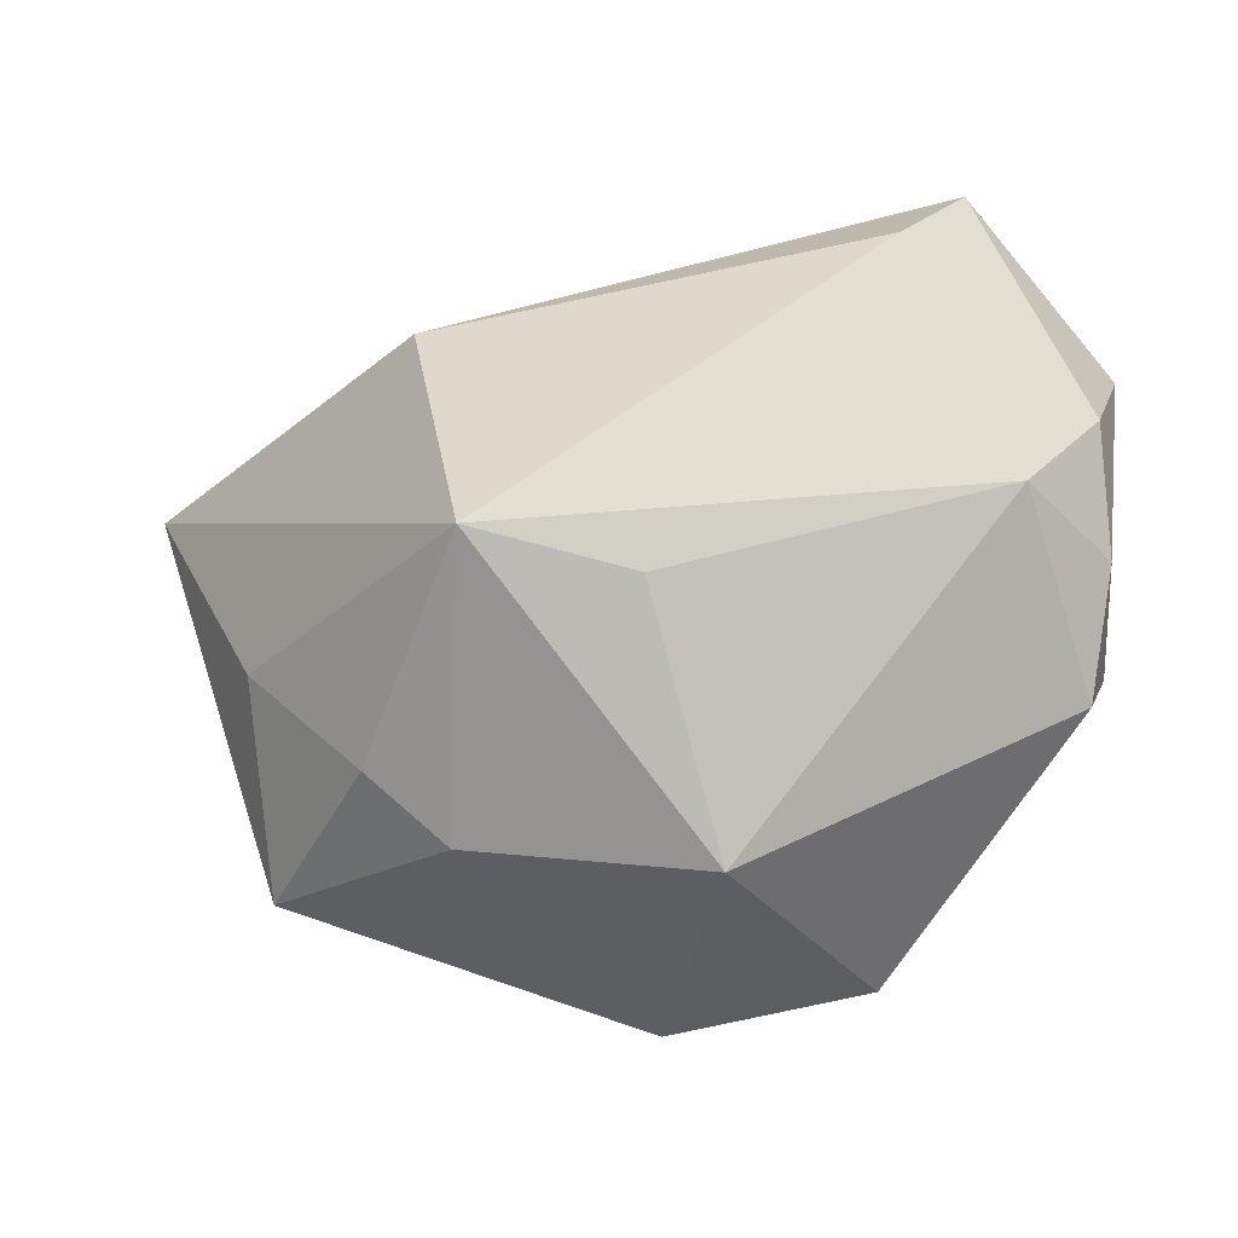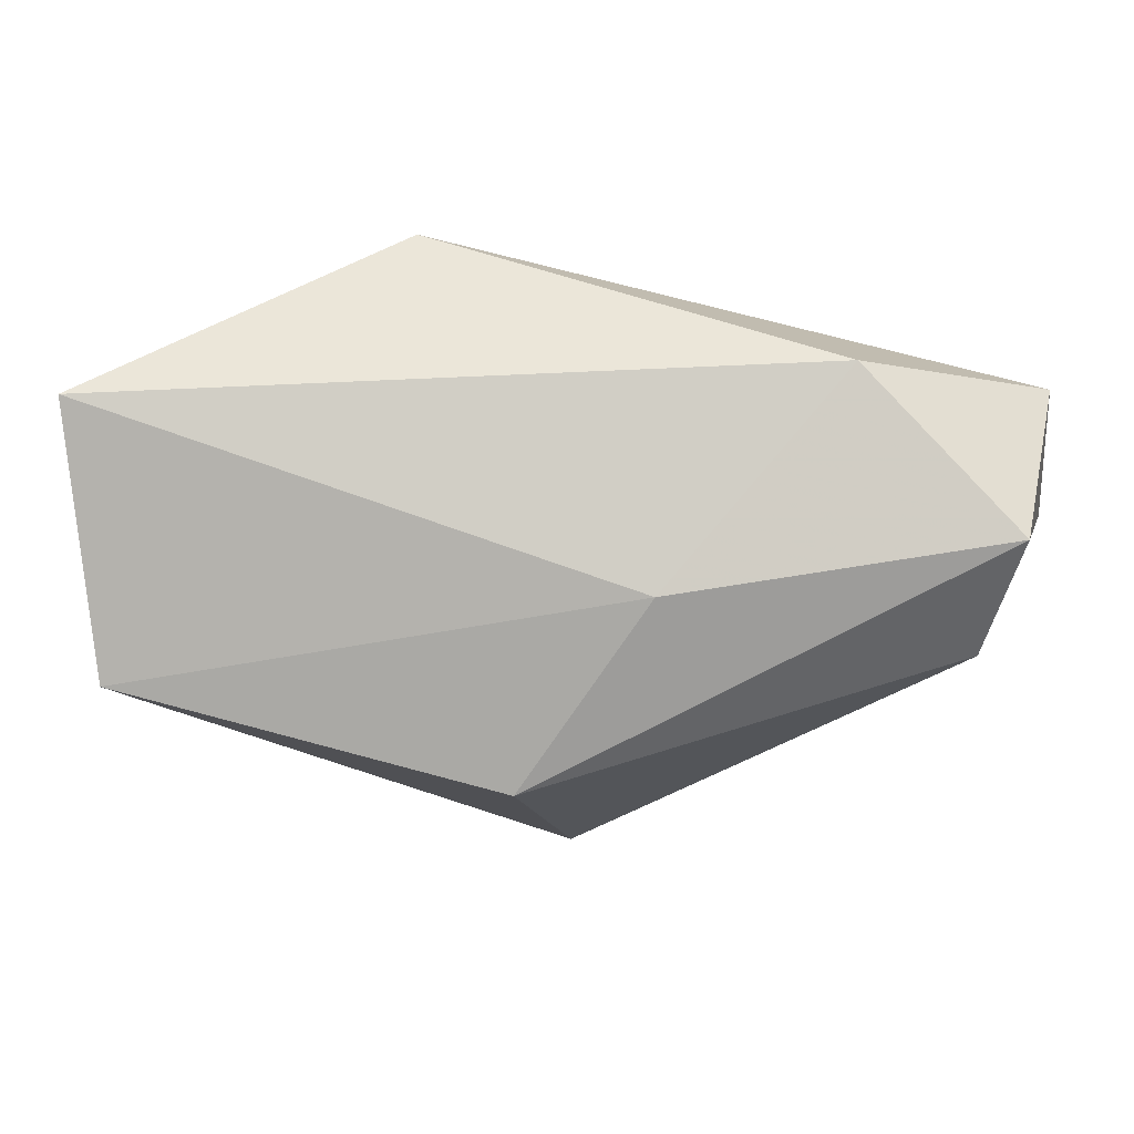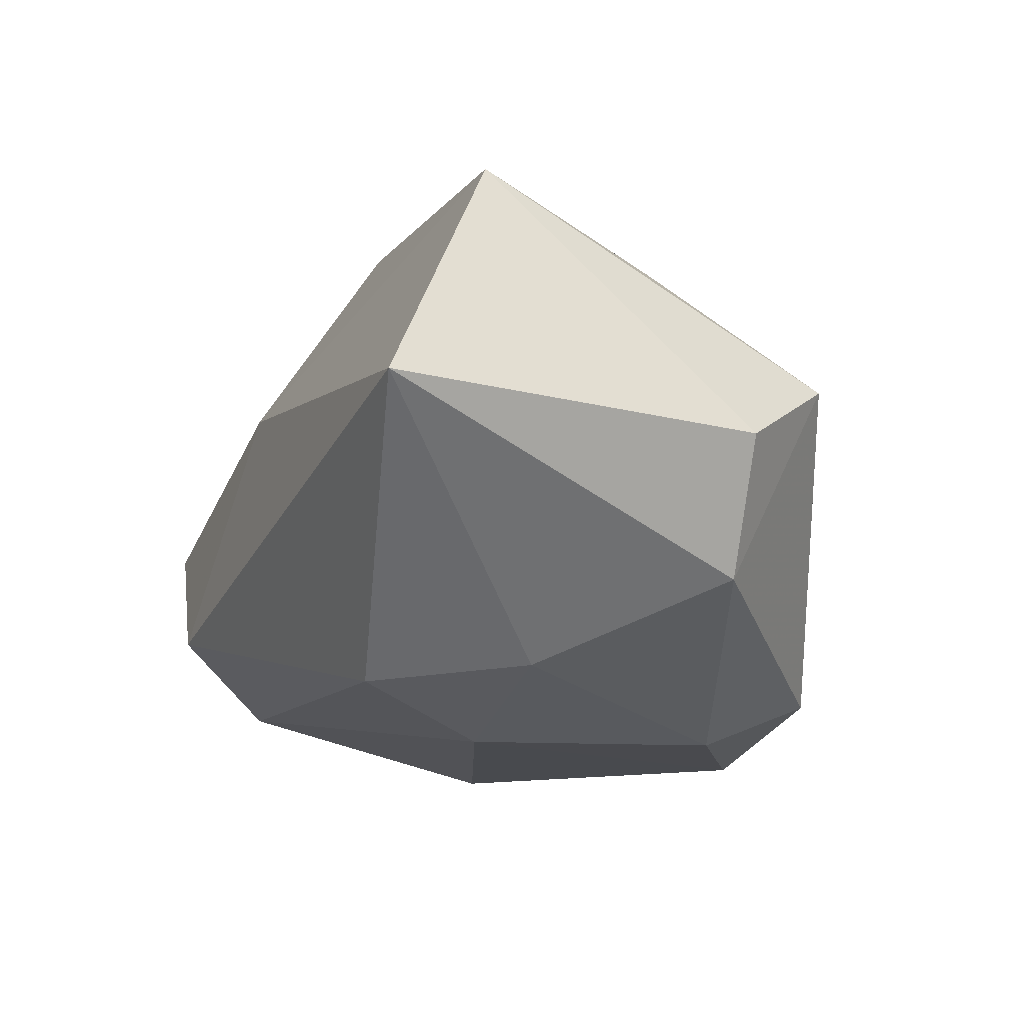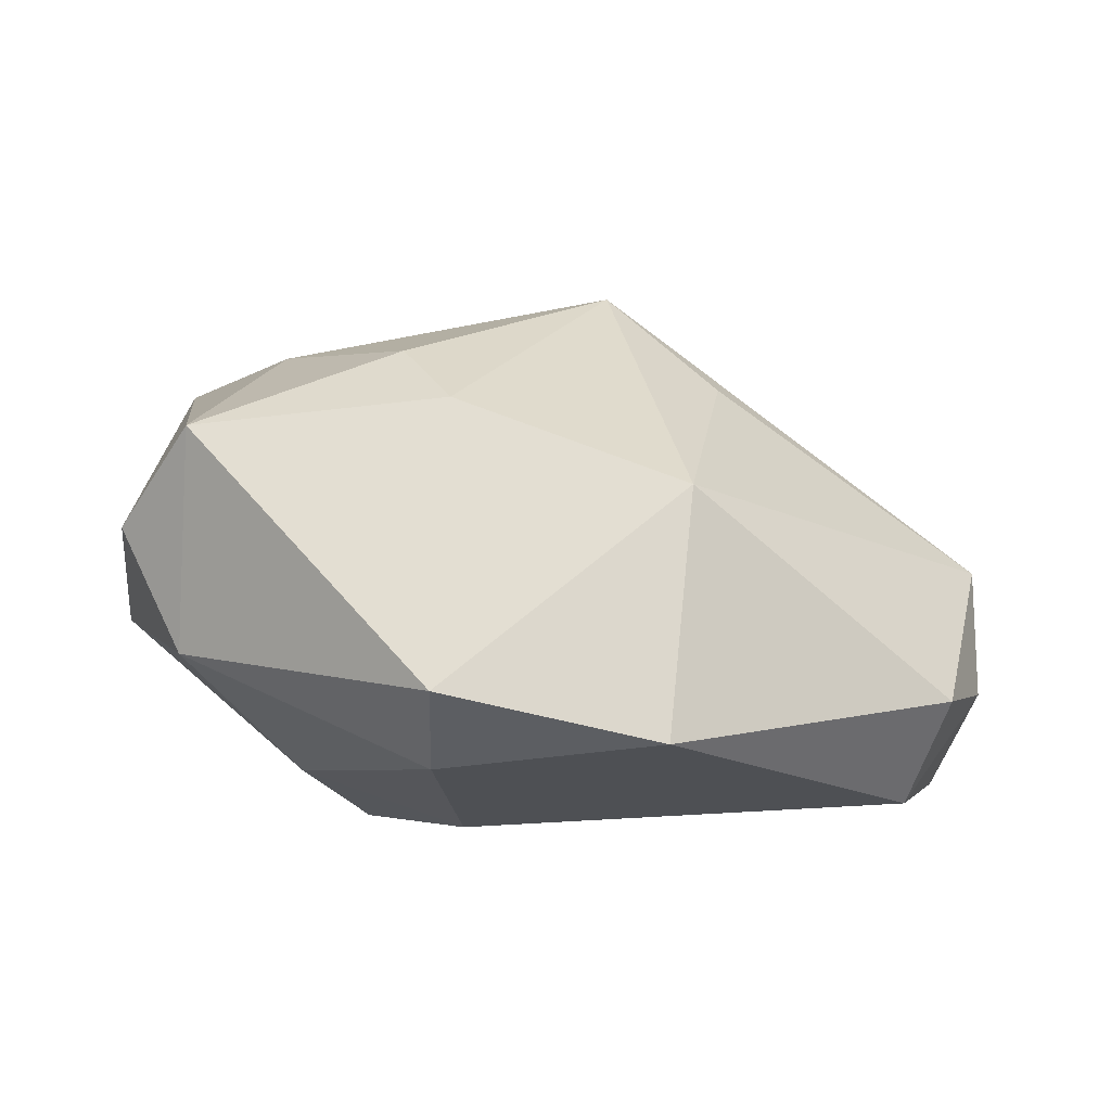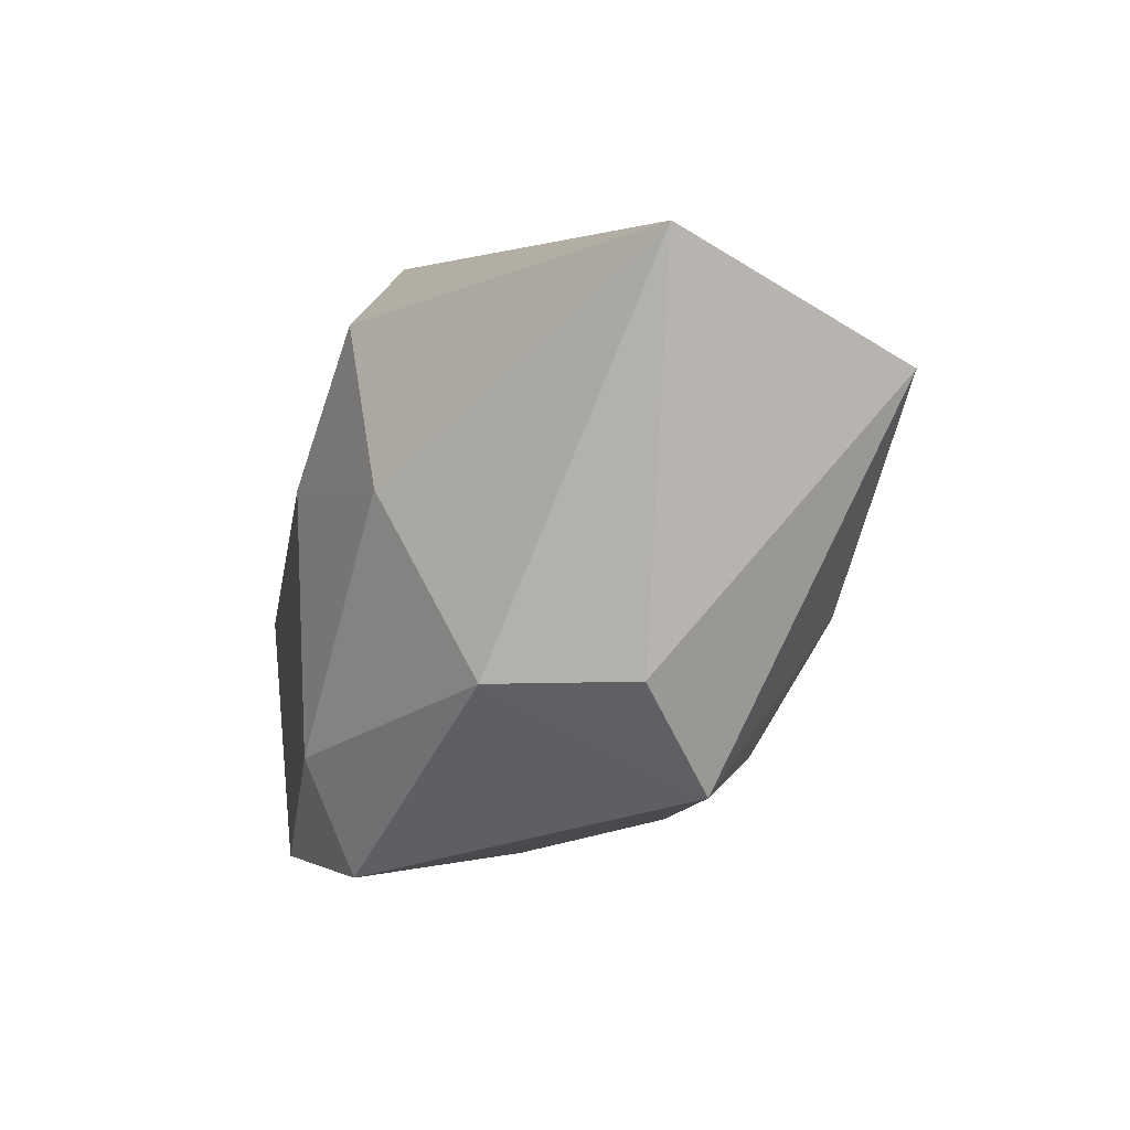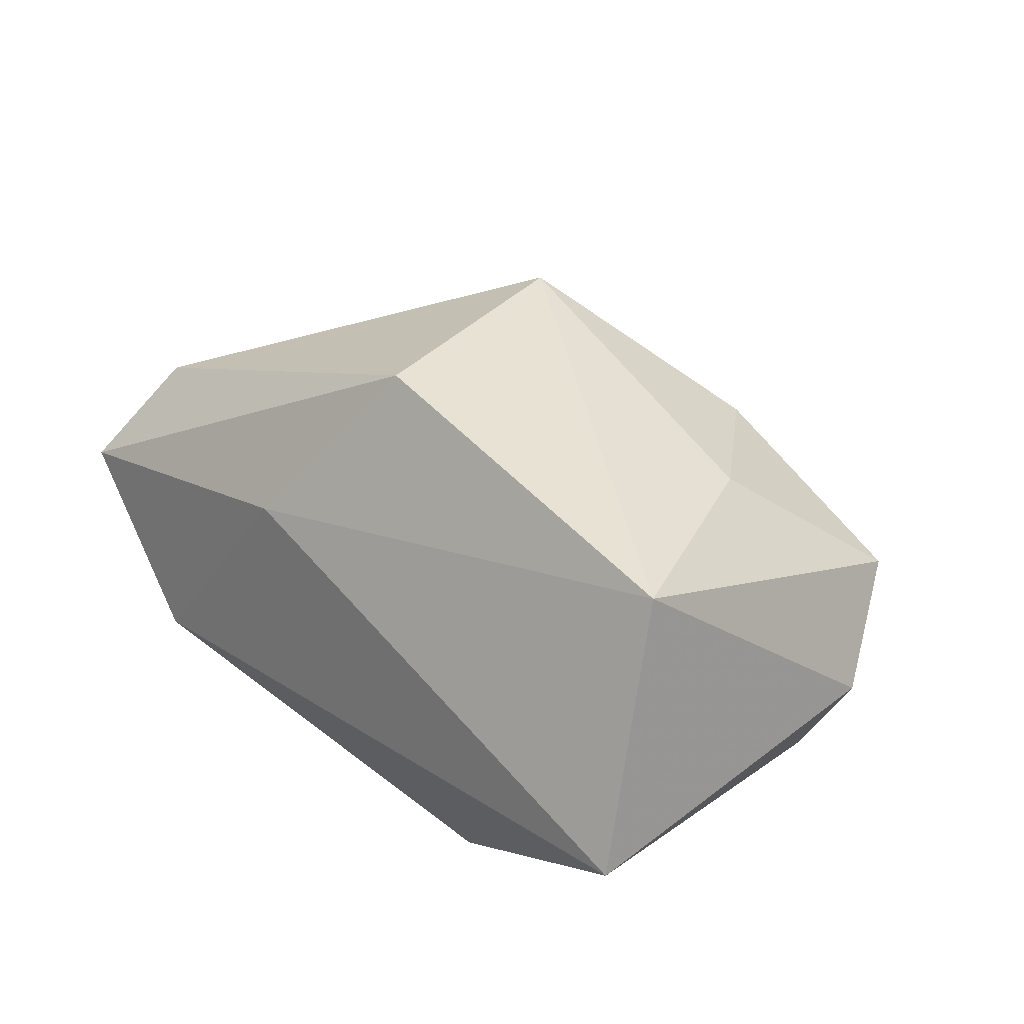
<metadata>
{"format":"obj","ext":"obj","renderer":"f3d","projection":"perspective","resolution":1024,"background":"white","views":[{"elev":-40.4,"azim":41.2,"up":"+Y"},{"elev":72.5,"azim":8.9,"up":"+Y"},{"elev":-12.9,"azim":-112.7,"up":"+Z"},{"elev":-18.5,"azim":-6.6,"up":"+Z"},{"elev":3.7,"azim":-100.0,"up":"+Y"},{"elev":39.2,"azim":-133.2,"up":"+Z"}]}
</metadata>
<code>
v -0.01088 -0.02433 0.009687
v -0.03968 -0.008639 0.001878
v 0.03179 -0.01029 -0.0223
v -0.01557 0.01897 -0.01835
v 0.02307 0.02598 -0.009589
v 0.03898 0.02271 0.002522
v -0.02536 -0.005391 0.0207
v -0.04101 0.02598 0.003464
v 0.01487 -0.01389 0.01582
v 0.04277 0.001485 -0.007449
v -0.035 0.01515 0.02461
v -0.03382 -0.0187 0.008188
v 0.03988 -0.00884 0.0003345
v 0.03706 0.01323 0.01009
v 0.03968 -0.009075 -0.01158
v -0.01161 -0.01796 -0.02212
v 0.007072 -0.02991 -0.0223
v 0.009553 0.02254 0.01202
v -0.02248 0.005488 -0.01703
v 0.009287 -0.03075 6.025e-05
v -0.01478 -0.01839 0.01643
v 0.000345 0.01283 0.02794
v -0.007071 0.00487 -0.0223
v 0.03424 -0.01878 -0.01494
v 0.004951 -0.0101 0.02637
v -0.01249 -0.02832 -0.01799
v -0.03387 -0.009258 -0.01009
v 0.04091 0.01276 -0.01509
f 28 6 10
f 10 6 14
f 14 13 10
f 25 13 14
f 17 3 24
f 2 11 8
f 19 8 4
f 27 19 16
f 2 8 27
f 8 19 27
f 23 3 17
f 17 16 23
f 4 28 23
f 23 28 3
f 23 19 4
f 16 19 23
f 26 16 17
f 26 27 16
f 25 11 7
f 5 28 4
f 6 28 5
f 4 8 5
f 22 14 6
f 22 11 25
f 25 14 22
f 10 13 15
f 13 24 15
f 15 28 10
f 3 28 15
f 15 24 3
f 12 26 1
f 2 27 12
f 27 26 12
f 12 11 2
f 12 7 11
f 18 22 6
f 6 5 18
f 18 5 8
f 18 8 11
f 11 22 18
f 25 1 20
f 20 24 13
f 20 26 17
f 1 26 20
f 17 24 20
f 25 7 21
f 7 12 21
f 21 1 25
f 21 12 1
f 9 13 25
f 25 20 9
f 9 20 13

</code>
